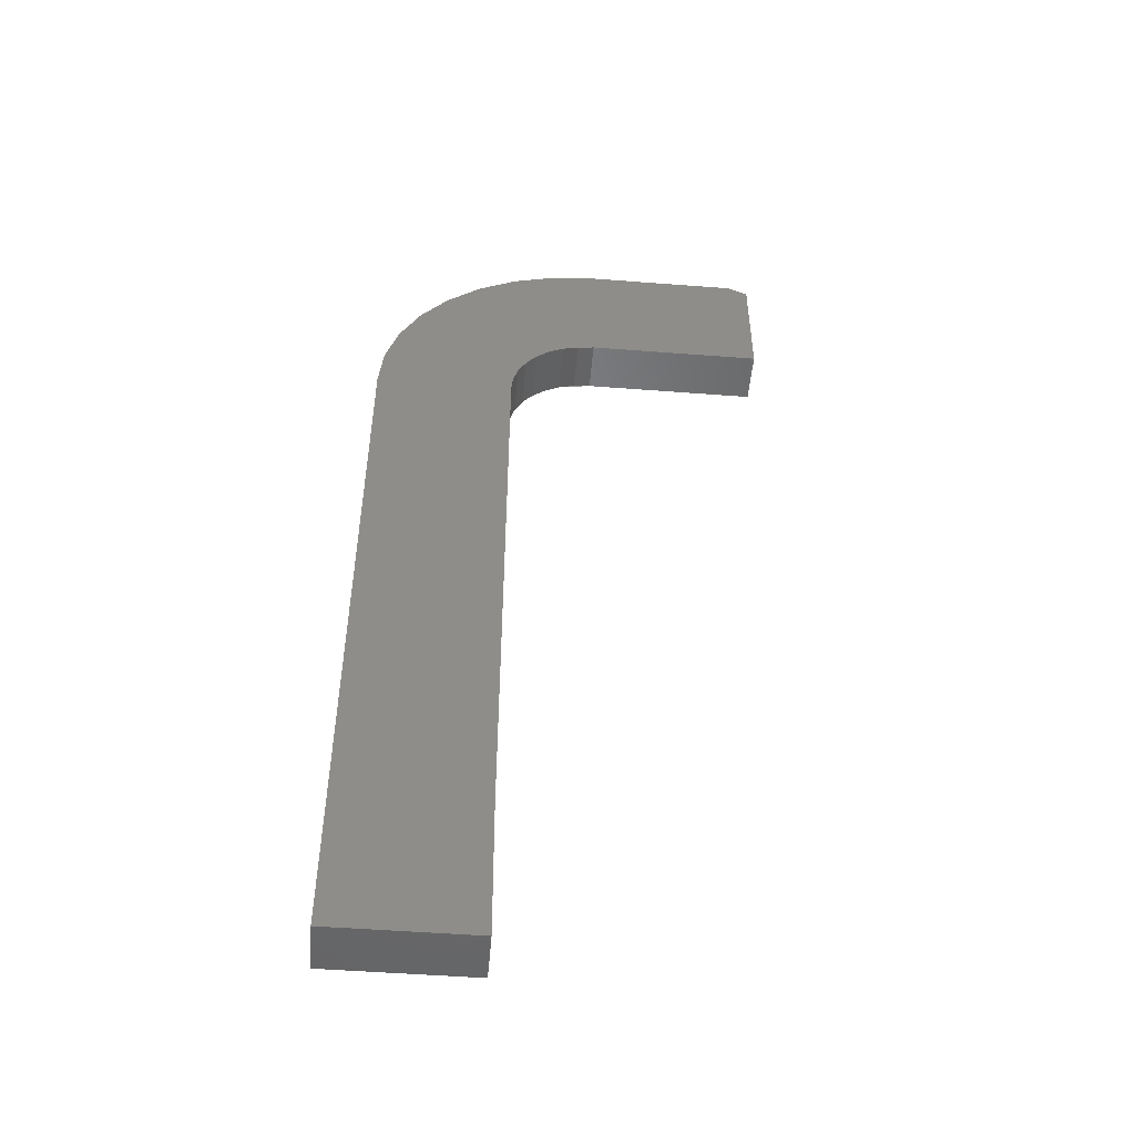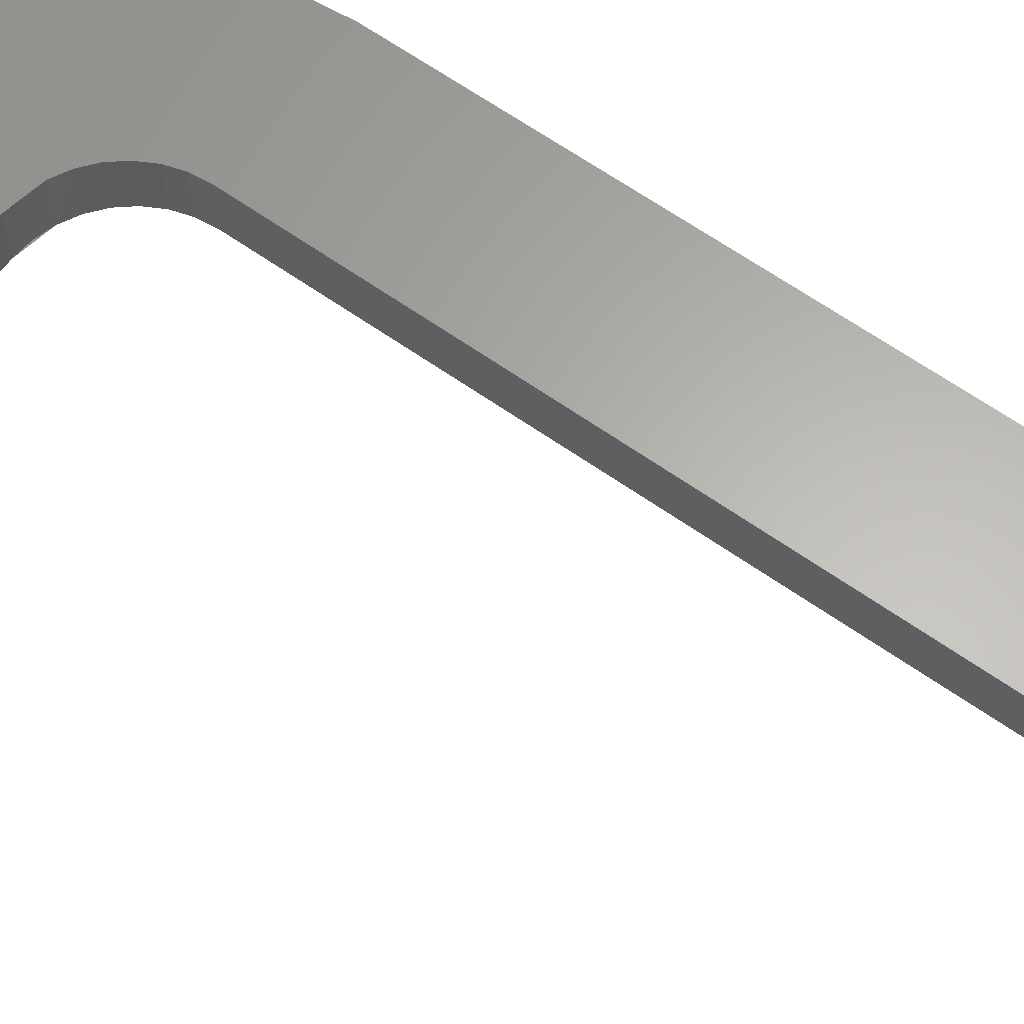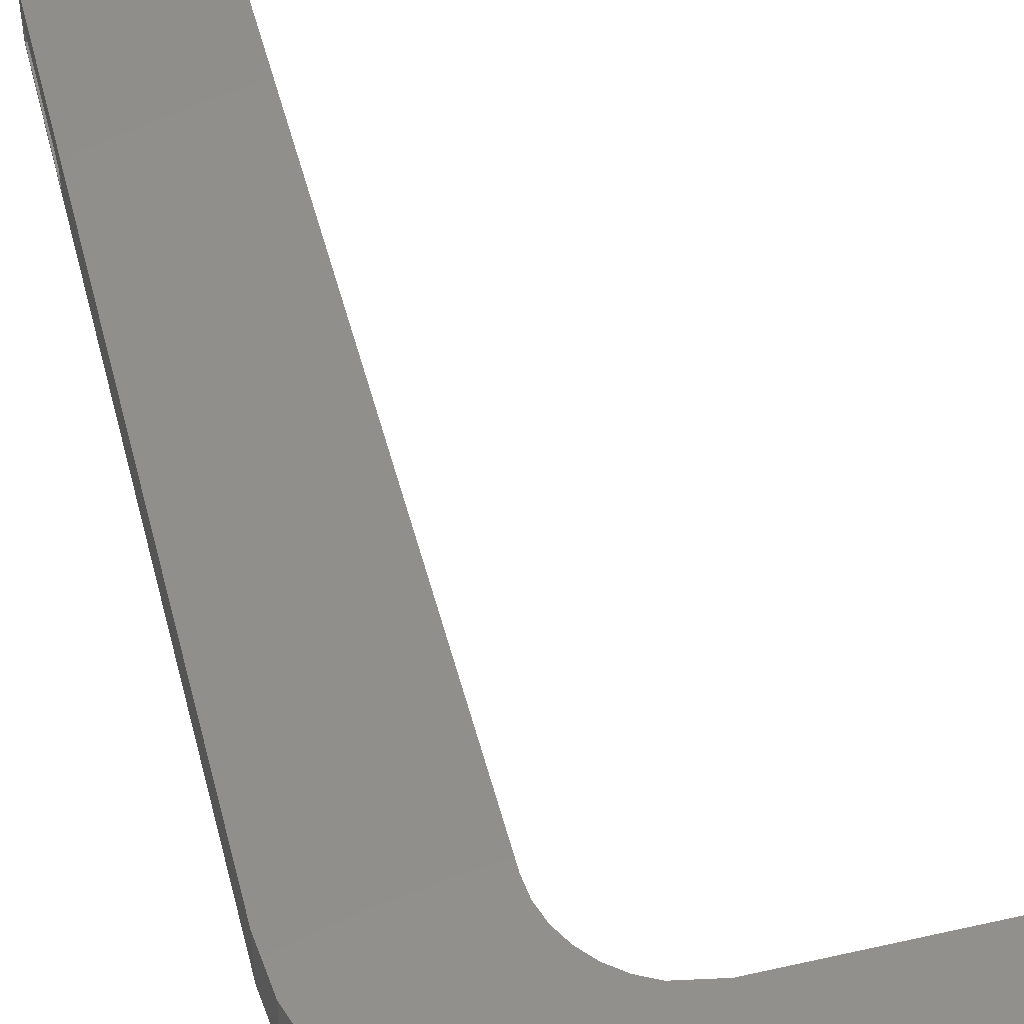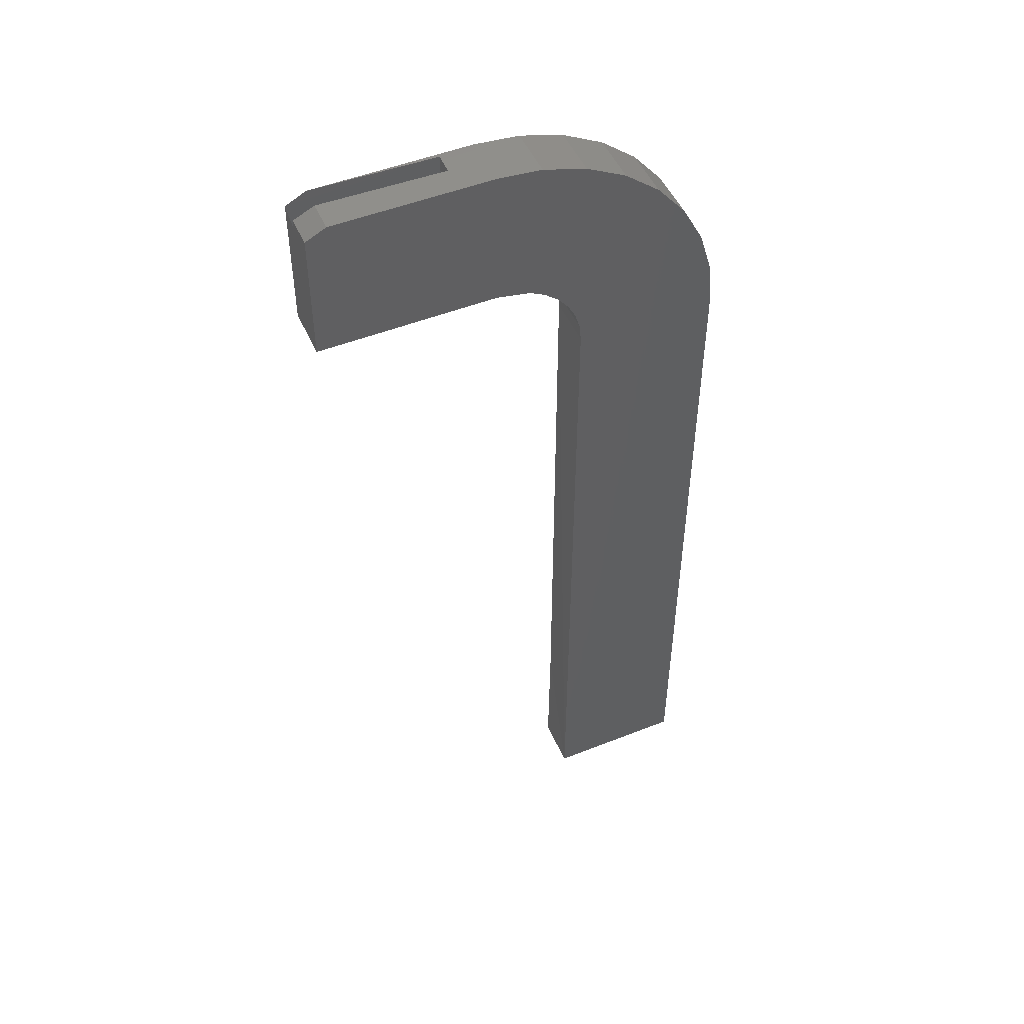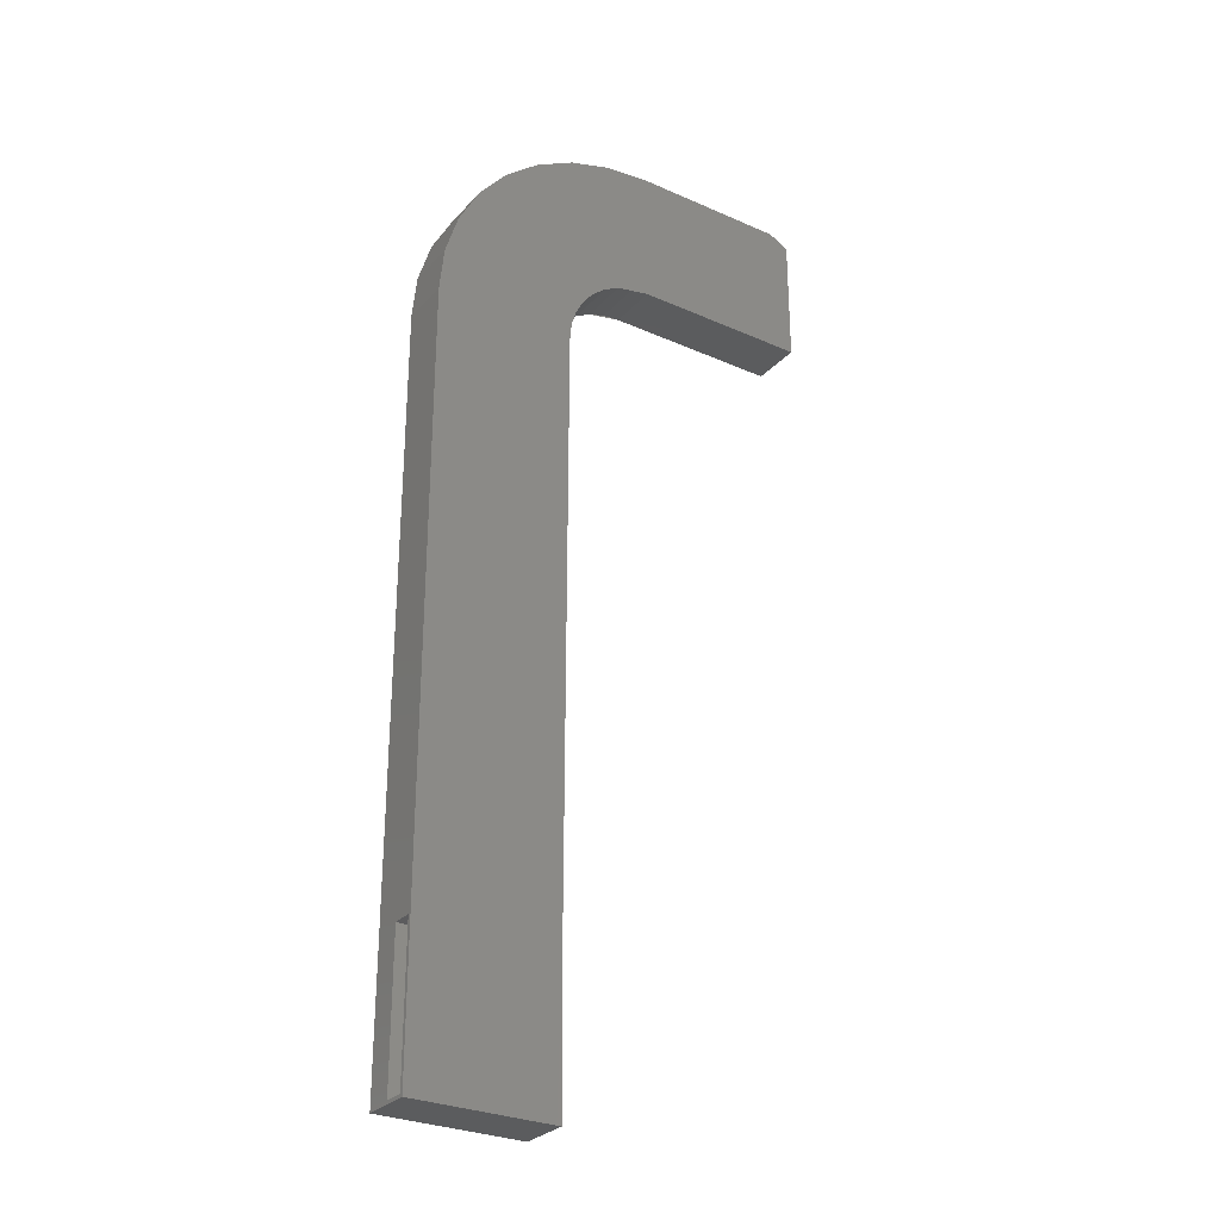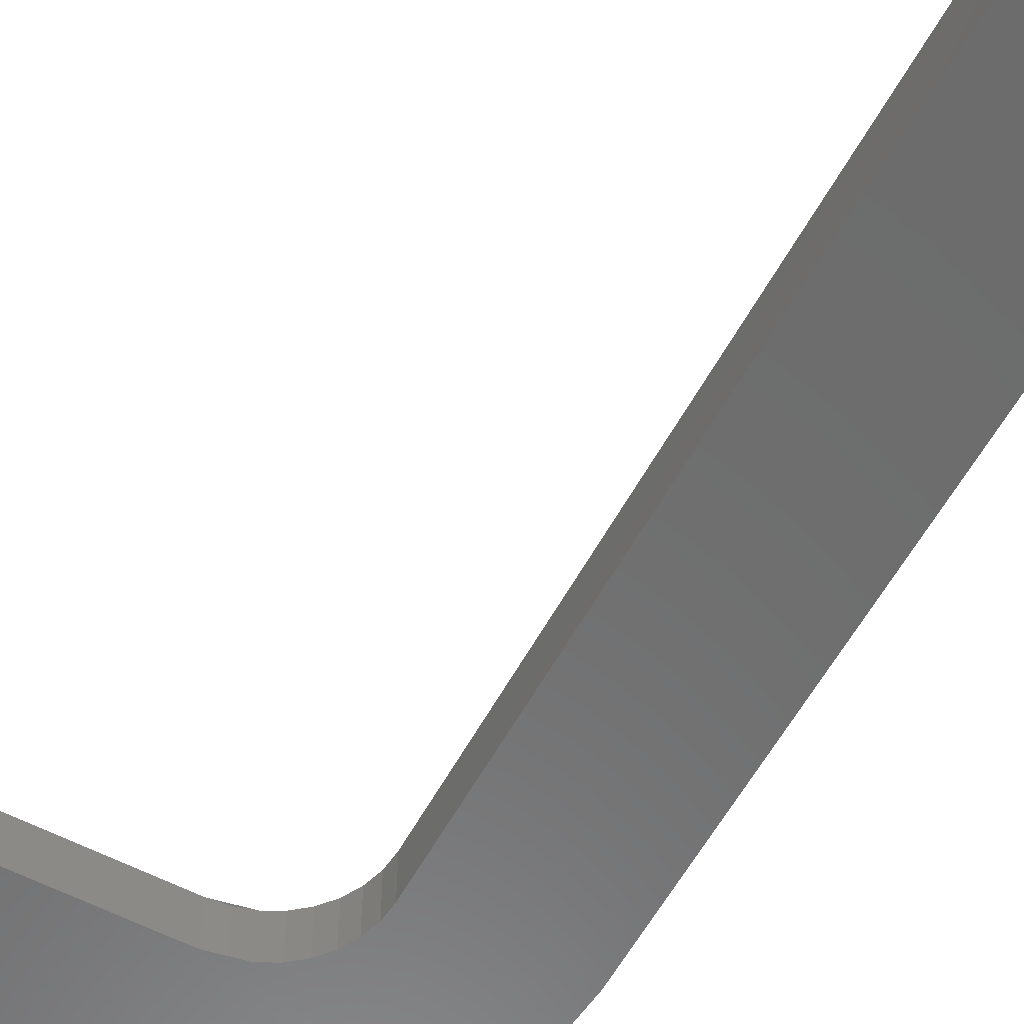
<metadata>
{"format":"stl","ext":"stl","renderer":"f3d","projection":"perspective","resolution":1024,"background":"white","views":[{"elev":-50.4,"azim":175.2,"up":"+Y"},{"elev":63.4,"azim":-54.3,"up":"+Z"},{"elev":49.2,"azim":165.8,"up":"+Z"},{"elev":50.0,"azim":-23.5,"up":"+Y"},{"elev":-29.0,"azim":146.6,"up":"+Y"},{"elev":-58.6,"azim":-28.4,"up":"+Z"}]}
</metadata>
<code>
# stl→obj: 63 verts, 128 faces
v -0.2035 0.7485 0.01831
v -0.2031 0.7485 0.002686
v -0.2009 0.6433 0.01837
v -0.2005 0.6433 0.002749
v -0.3102 0.6407 0.01569
v -0.3098 0.6407 6.587e-05
v -0.3125 0.7344 0.01563
v -0.3125 0.7407 0
v -0.2969 0.7485 0
v -0.3125 0.7407 0.01563
v -0.2969 0.7485 0.01601
v -0.1776 0.6406 0
v -0.1776 0.6406 0.03906
v -0.3125 0.6406 0.03906
v -0.3125 0.6406 0
v -0.1776 0.7485 0
v -0.1776 0.7485 0.03906
v -0.2969 0.7485 0.03906
v -0.3125 0.7407 0.03906
v -0.1434 0.7452 0
v -0.1067 3.294e-05 6.587e-05
v -0.1094 0.1094 0
v -0.002303 0 0
v -0.03185 0.6706 0
v -0.01565 0.6403 0
v -0.1518 0.6355 0
v -0.1645 0.6393 0
v -0.1105 0.7352 0
v -0.08022 0.719 0
v -0.05366 0.6972 0
v -0.005672 0.6074 0
v -0.1216 0.6107 0
v -0.1299 0.6209 0
v -0.1402 0.6293 0
v -0.1153 0.599 0
v -0.002303 0.5732 0
v -0.1115 0.5863 0
v -0.1102 0.5732 0
v -0.1098 0.1094 0.01562
v -0.002303 0.112 0.01826
v -0.002303 0.112 0.002628
v -0.002303 0.002606 0.01826
v -0.002303 0.002596 0.002628
v -0.1071 3.294e-05 0.01569
v -0.1102 0.5732 0.03906
v -0.1102 0 0.03906
v -0.1102 0 0
v -0.002303 0 0.03906
v -0.002303 0.5732 0.03906
v -0.1434 0.7452 0.03906
v -0.1645 0.6393 0.03906
v -0.1518 0.6355 0.03906
v -0.01565 0.6403 0.03906
v -0.03185 0.6706 0.03906
v -0.05366 0.6972 0.03906
v -0.08022 0.719 0.03906
v -0.1105 0.7352 0.03906
v -0.1402 0.6293 0.03906
v -0.1299 0.6209 0.03906
v -0.1216 0.6107 0.03906
v -0.005672 0.6074 0.03906
v -0.1115 0.5863 0.03906
v -0.1153 0.599 0.03906
f 1 2 3
f 3 2 4
f 5 6 7
f 7 6 8
f 9 8 2
f 2 8 6
f 2 6 4
f 1 10 11
f 3 5 7
f 3 7 10
f 3 10 1
f 12 13 6
f 6 13 14
f 6 14 15
f 16 9 2
f 17 16 2
f 17 2 1
f 17 1 11
f 17 11 18
f 19 10 7
f 8 15 7
f 7 15 14
f 7 14 19
f 15 8 6
f 16 20 9
f 20 8 9
f 21 22 23
f 12 6 24
f 12 24 25
f 12 25 26
f 12 26 27
f 6 8 20
f 6 20 28
f 6 28 29
f 6 29 30
f 6 30 24
f 25 31 32
f 25 32 33
f 25 33 34
f 25 34 26
f 32 31 35
f 35 31 36
f 35 36 37
f 37 36 38
f 38 36 23
f 38 23 22
f 18 11 19
f 19 11 10
f 3 4 5
f 5 4 6
f 39 22 40
f 40 22 41
f 42 43 44
f 44 43 21
f 22 21 41
f 41 21 43
f 39 40 44
f 44 40 42
f 45 38 46
f 46 38 22
f 46 22 47
f 23 48 21
f 21 48 46
f 21 46 47
f 48 43 42
f 48 42 40
f 48 40 49
f 23 36 41
f 23 41 43
f 23 43 48
f 40 41 49
f 49 41 36
f 47 22 21
f 44 21 39
f 39 21 22
f 18 50 17
f 18 19 50
f 13 51 52
f 13 52 53
f 13 53 54
f 13 54 14
f 14 54 55
f 14 55 56
f 14 56 57
f 14 57 50
f 14 50 19
f 53 52 58
f 53 58 59
f 53 59 60
f 53 60 61
f 62 49 63
f 63 49 61
f 63 61 60
f 46 48 45
f 45 48 49
f 45 49 62
f 16 17 20
f 20 17 50
f 20 50 28
f 28 50 57
f 28 57 29
f 29 57 56
f 29 56 30
f 30 56 55
f 30 55 24
f 24 55 54
f 24 54 25
f 25 54 53
f 25 53 31
f 31 53 61
f 31 61 36
f 36 61 49
f 33 58 34
f 34 58 52
f 34 52 26
f 26 52 51
f 26 51 27
f 27 51 13
f 27 13 12
f 58 33 59
f 59 33 32
f 59 32 60
f 60 32 35
f 60 35 63
f 63 35 37
f 63 37 62
f 62 37 38
f 62 38 45

</code>
